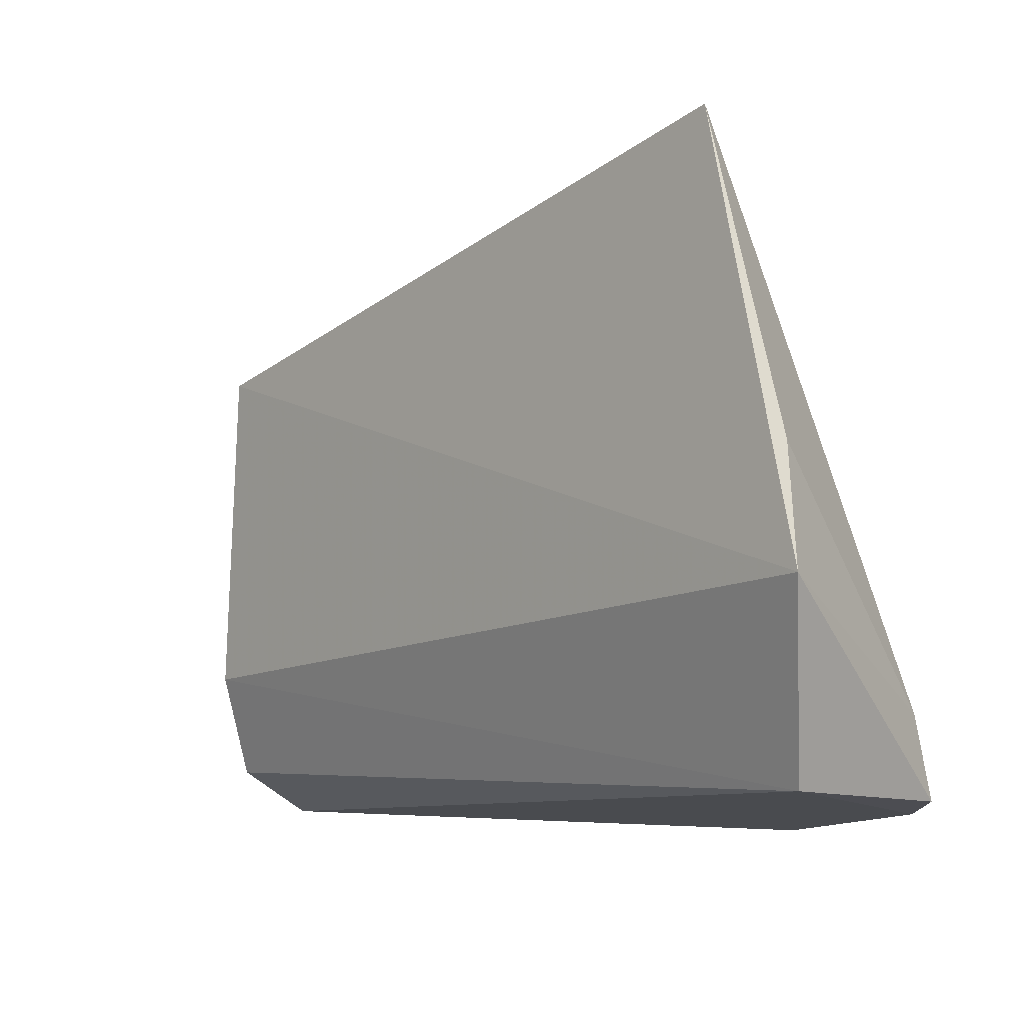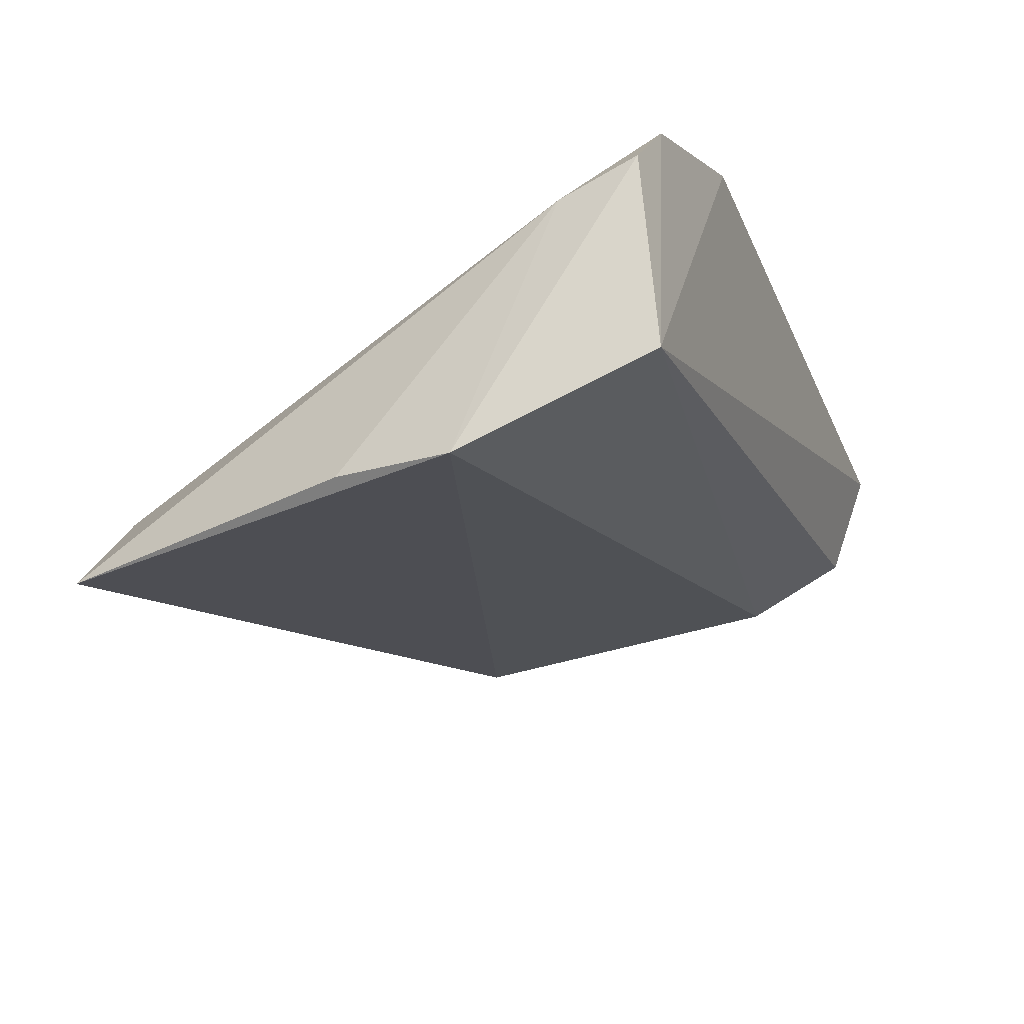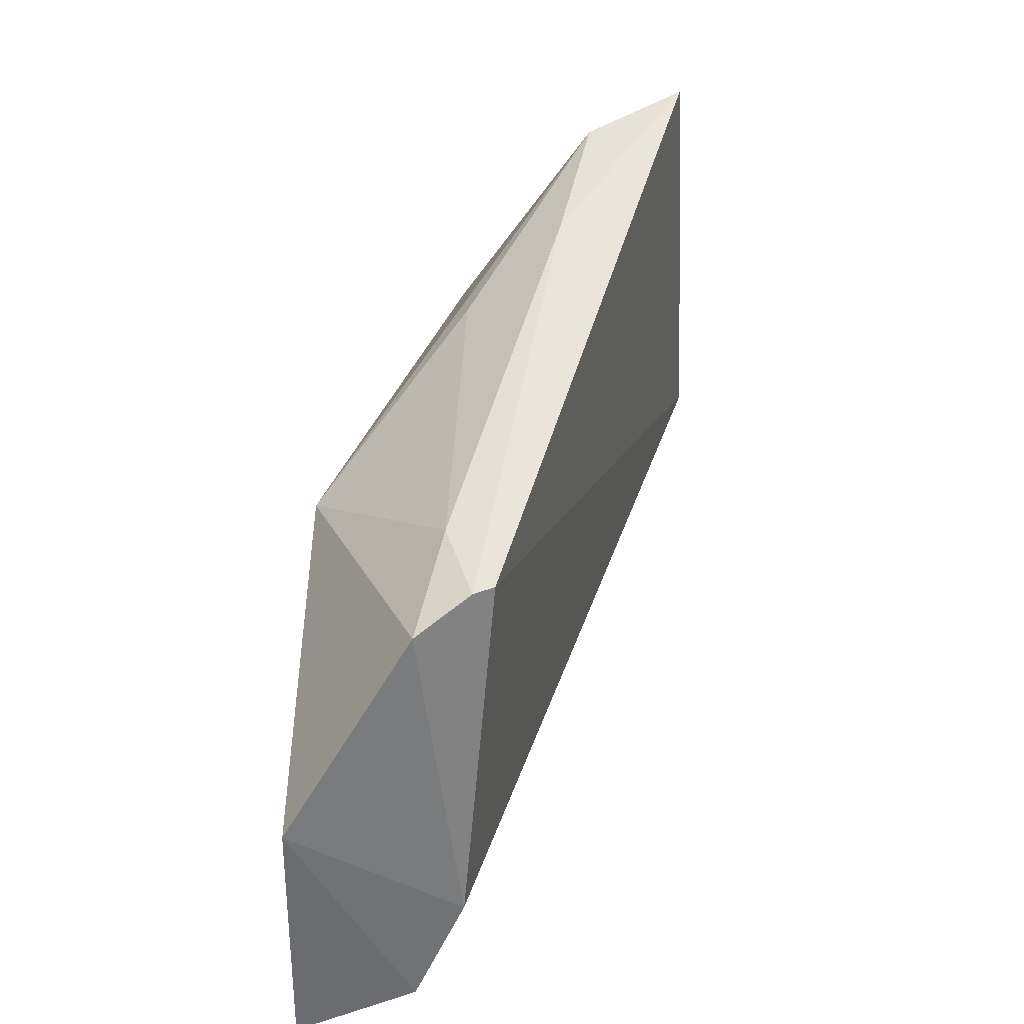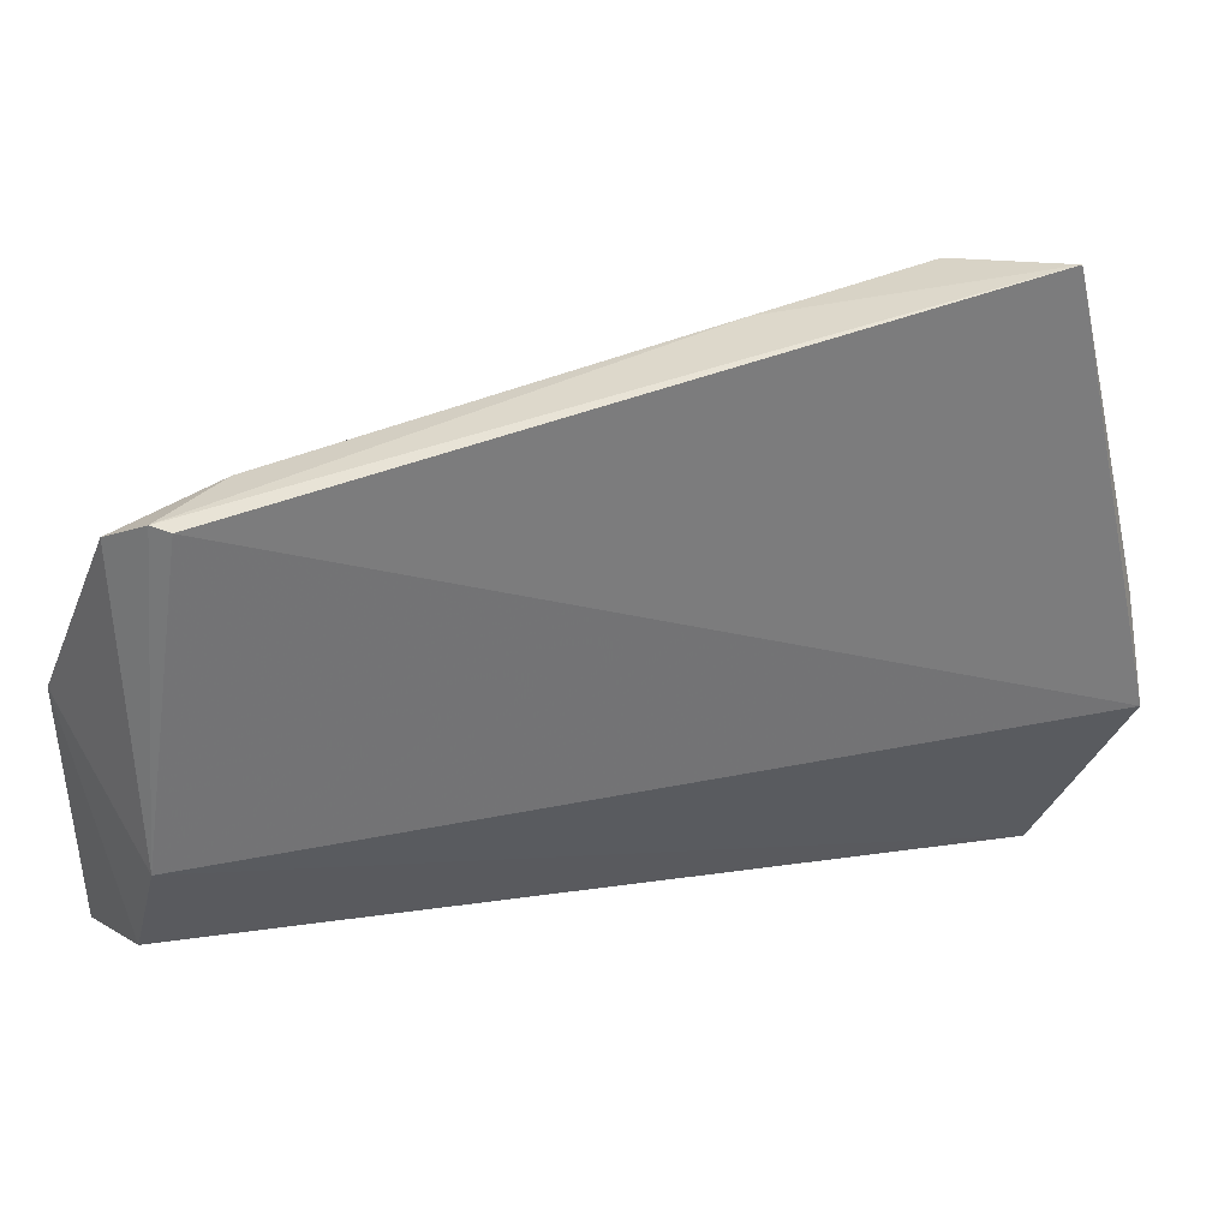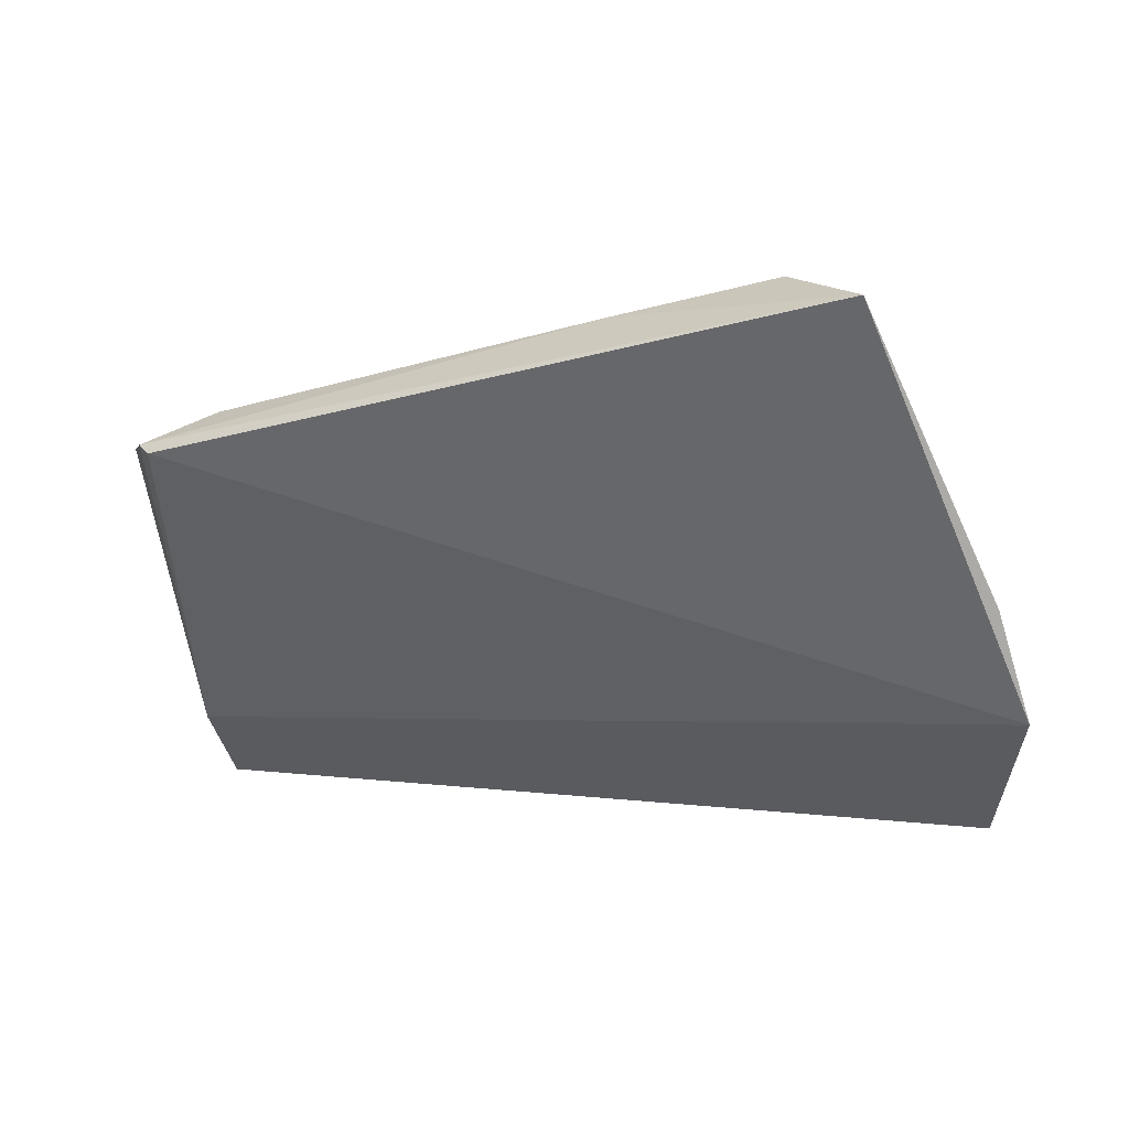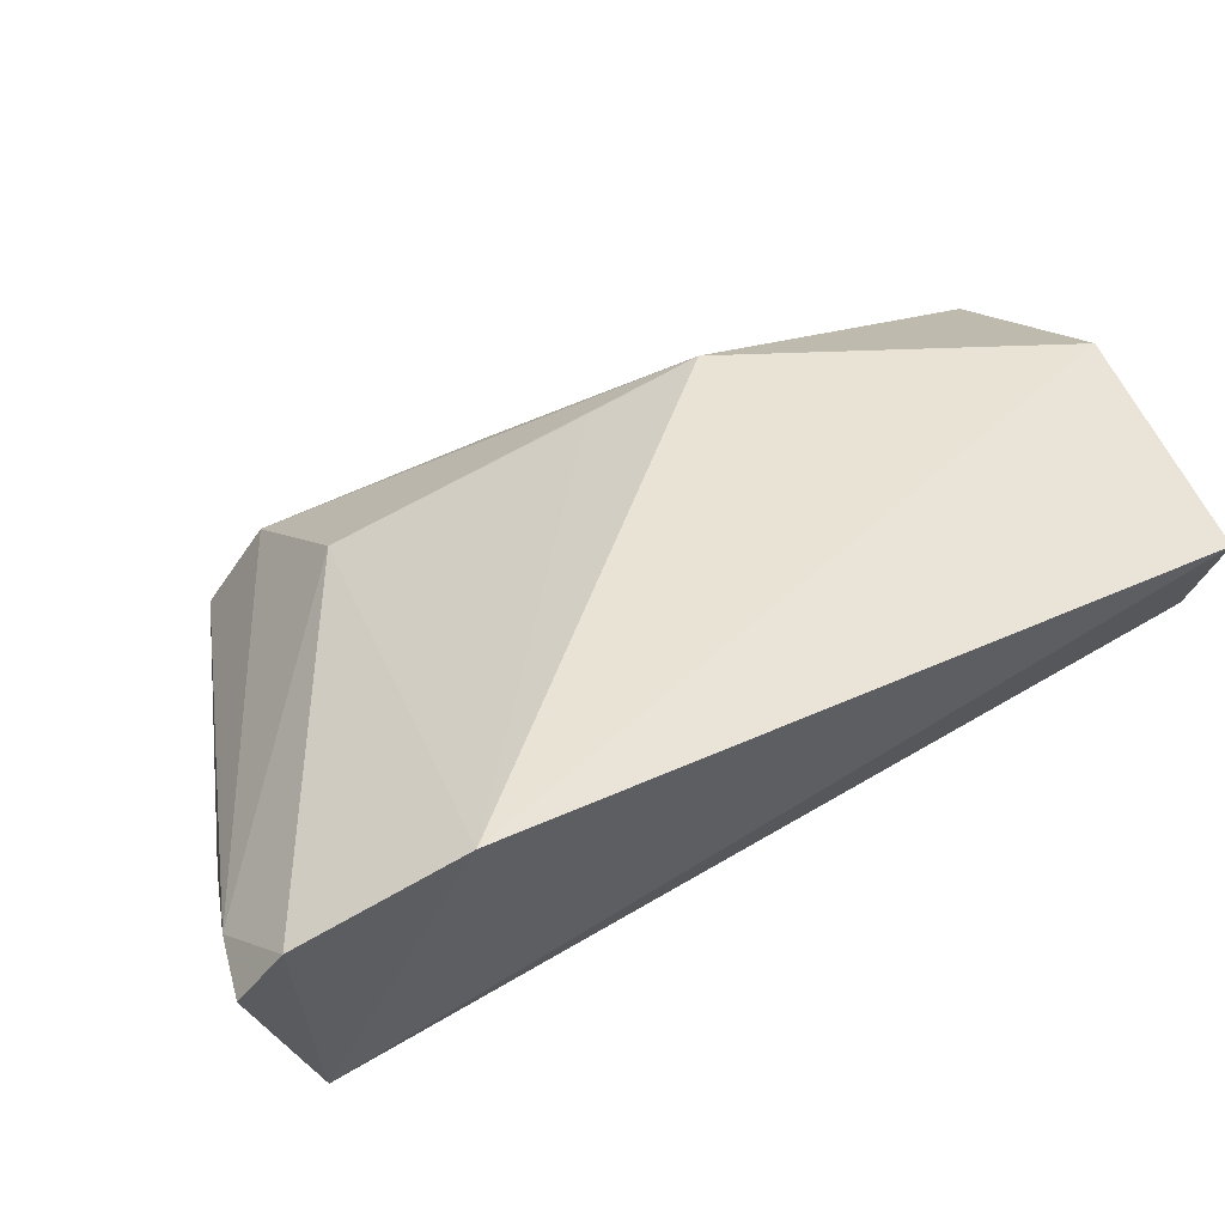
<metadata>
{"format":"obj","ext":"obj","renderer":"f3d","projection":"perspective","resolution":1024,"background":"white","views":[{"elev":-8.5,"azim":29.5,"up":"+Z"},{"elev":-34.9,"azim":112.5,"up":"+Y"},{"elev":33.7,"azim":-93.6,"up":"+Z"},{"elev":31.2,"azim":-32.8,"up":"+Z"},{"elev":-59.2,"azim":10.9,"up":"+Y"},{"elev":48.7,"azim":159.0,"up":"+Y"}]}
</metadata>
<code>
v 0.1265 0.02831 0.08365
v 0.13 0.02769 0.06988
v 0.1298 0.04093 0.05618
v 0.09492 0.04691 0.0566
v 0.095 0.03998 0.06295
v 0.1079 0.04542 0.07365
v 0.1312 0.03746 0.06009
v 0.1306 0.027 0.0648
v 0.1227 0.03857 0.07553
v 0.1231 0.04433 0.05555
v 0.09606 0.03945 0.07737
v 0.1316 0.03832 0.05665
v 0.1289 0.03089 0.05695
v 0.124 0.03273 0.0829
v 0.09437 0.04685 0.06755
v 0.1122 0.04345 0.07411
v 0.09655 0.0386 0.07731
v 0.09493 0.042 0.05846
v 0.117 0.03461 0.08165
v 0.09517 0.04168 0.07613
v 0.1148 0.03876 0.07886
v 0.09957 0.04029 0.07785
f 7 1 2
f 8 2 1
f 8 7 2
f 9 7 3
f 10 9 3
f 12 3 7
f 12 7 8
f 13 8 5
f 13 12 8
f 13 4 10
f 13 10 3
f 13 3 12
f 14 9 6
f 14 1 7
f 14 7 9
f 15 10 4
f 15 6 10
f 16 10 6
f 16 6 9
f 16 9 10
f 17 8 1
f 17 1 11
f 17 11 5
f 17 5 8
f 18 13 5
f 18 4 13
f 18 15 4
f 18 5 15
f 19 11 1
f 19 1 14
f 20 6 15
f 20 15 5
f 20 5 11
f 21 19 14
f 21 14 6
f 22 20 11
f 22 11 19
f 22 19 21
f 22 21 6
f 22 6 20

</code>
